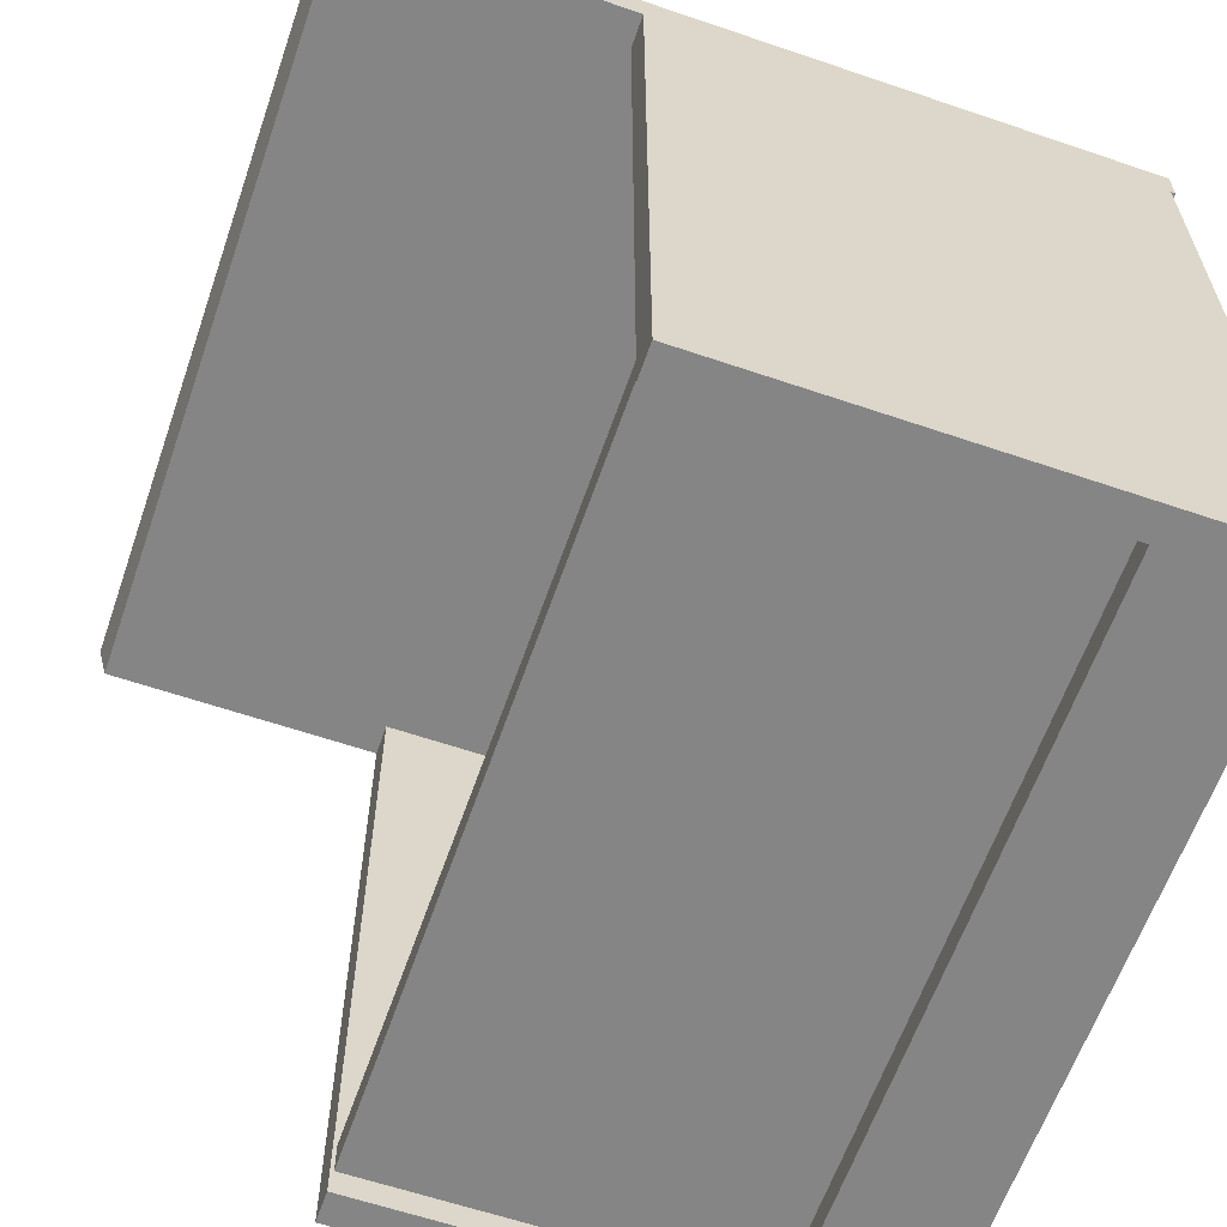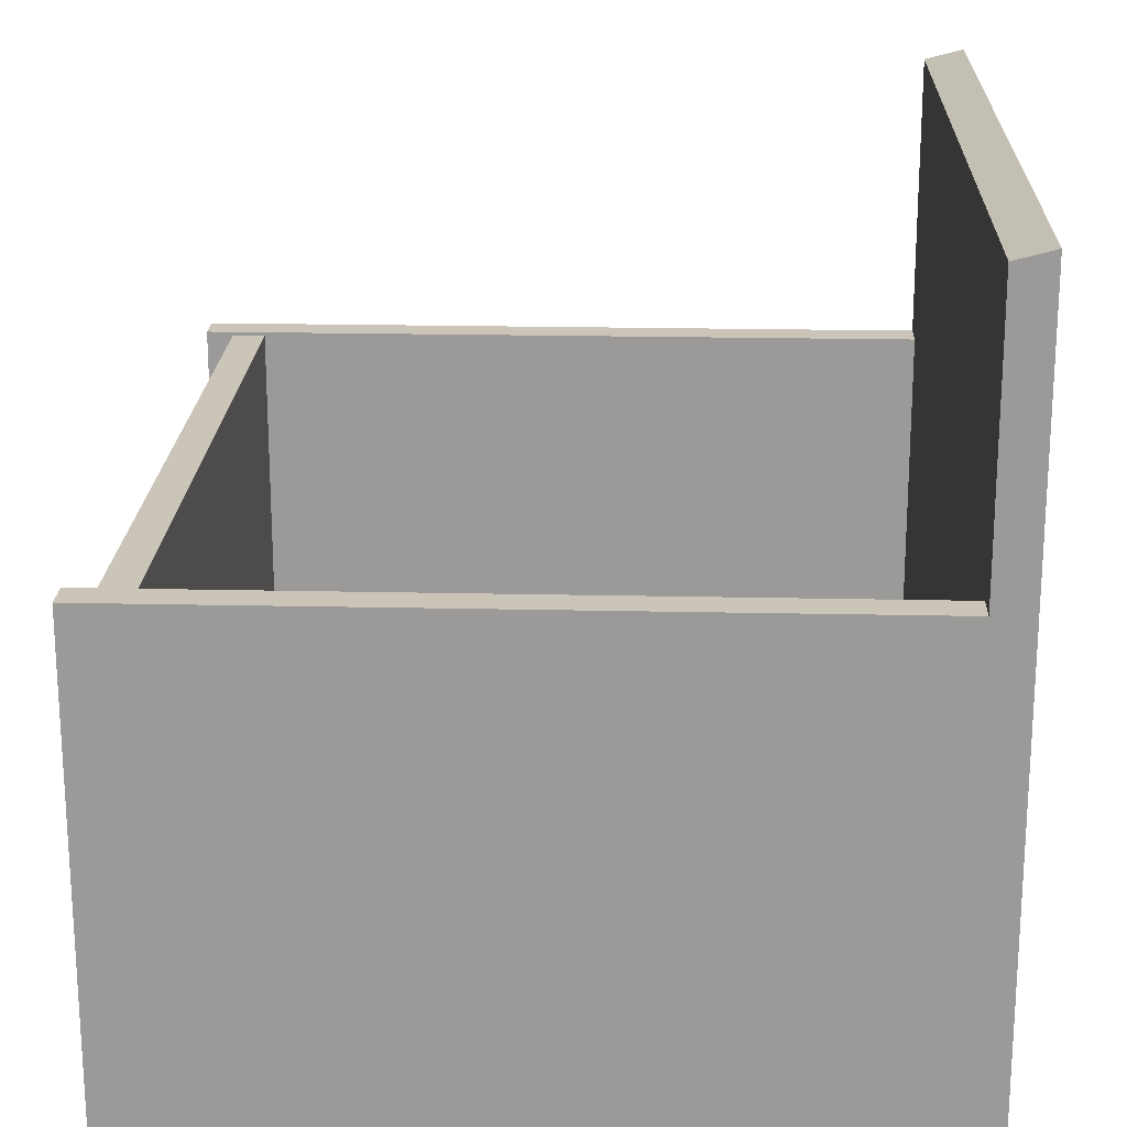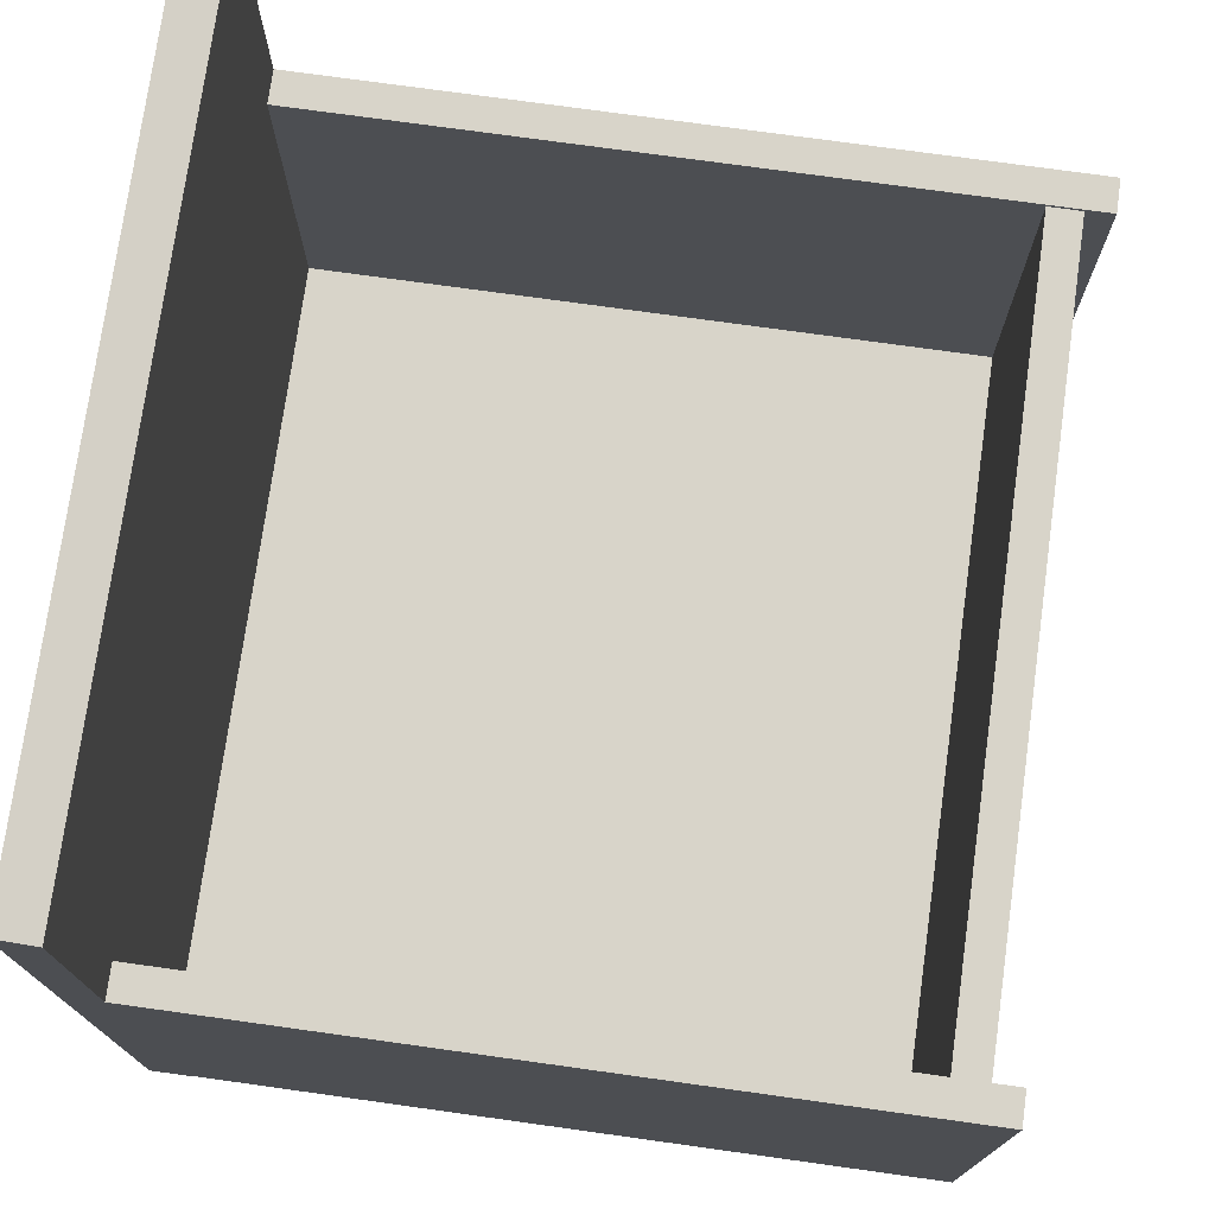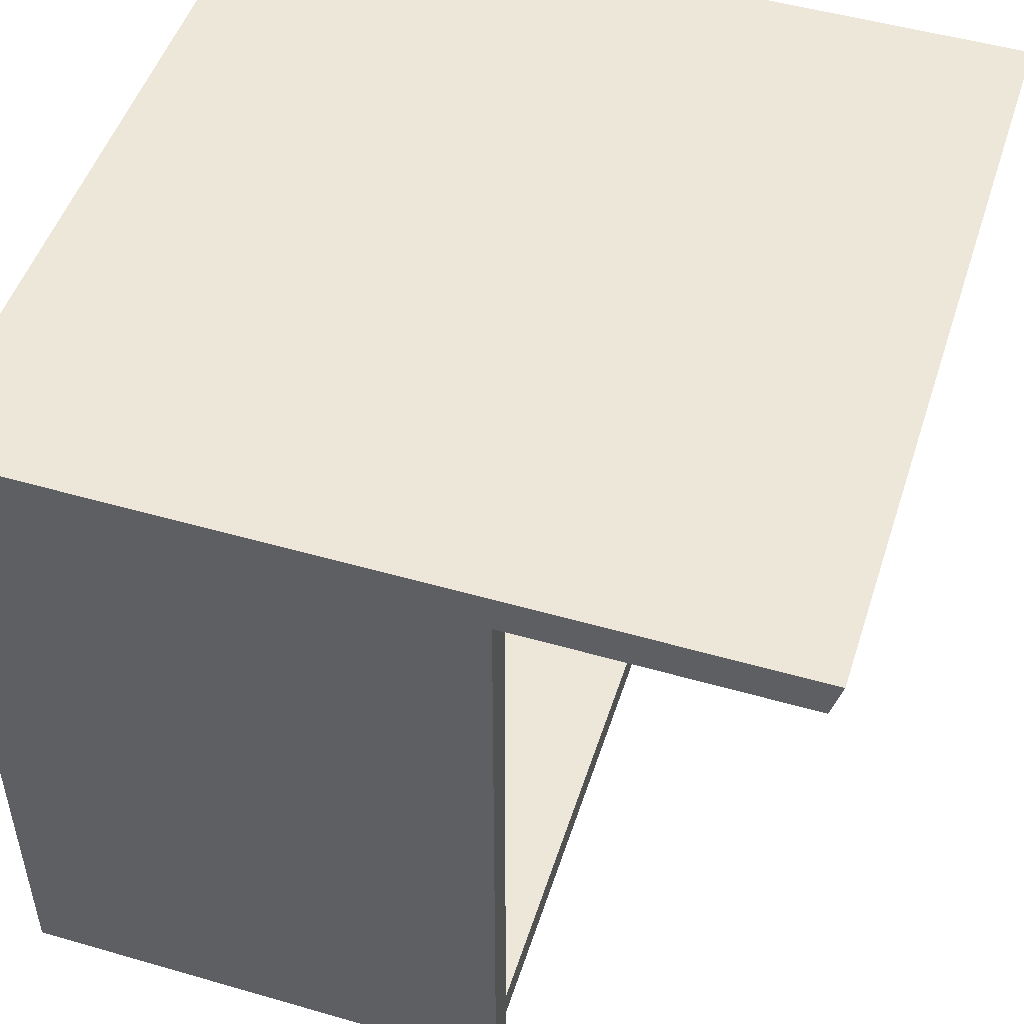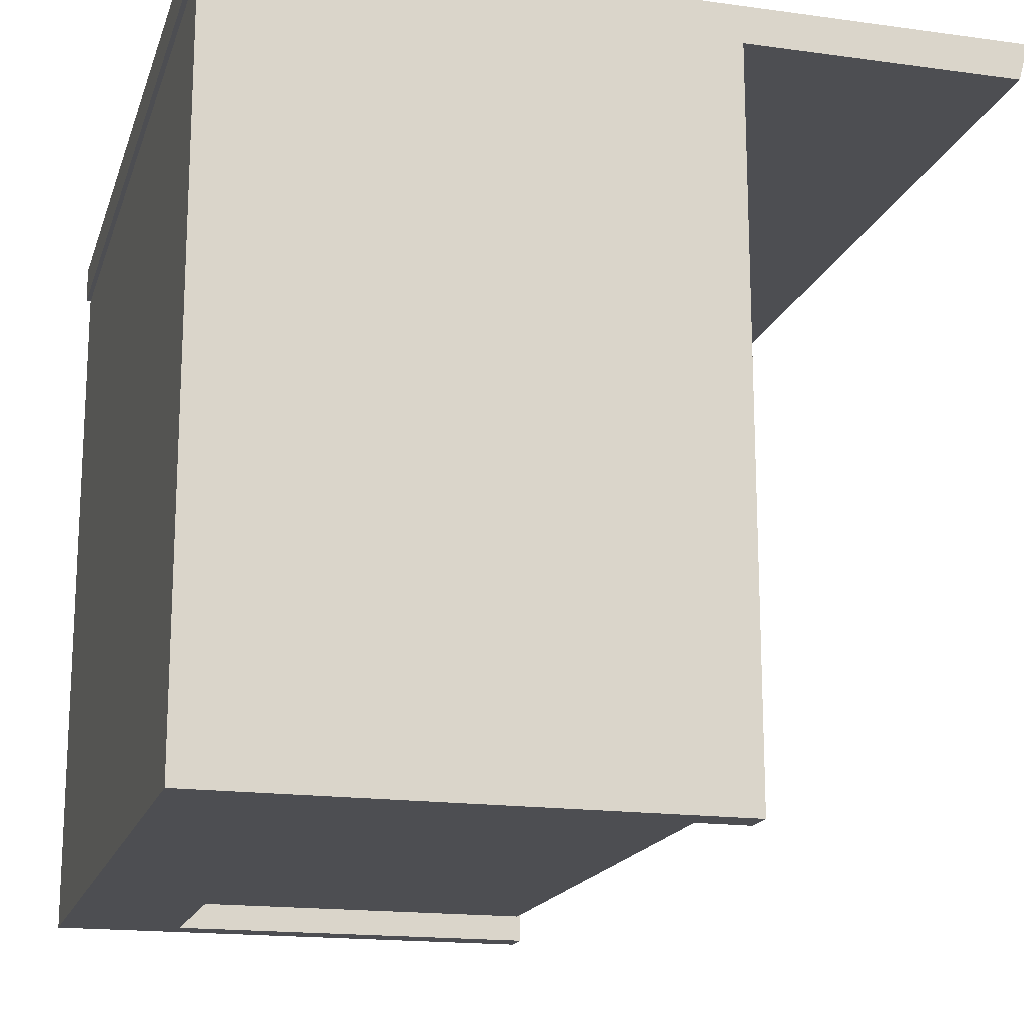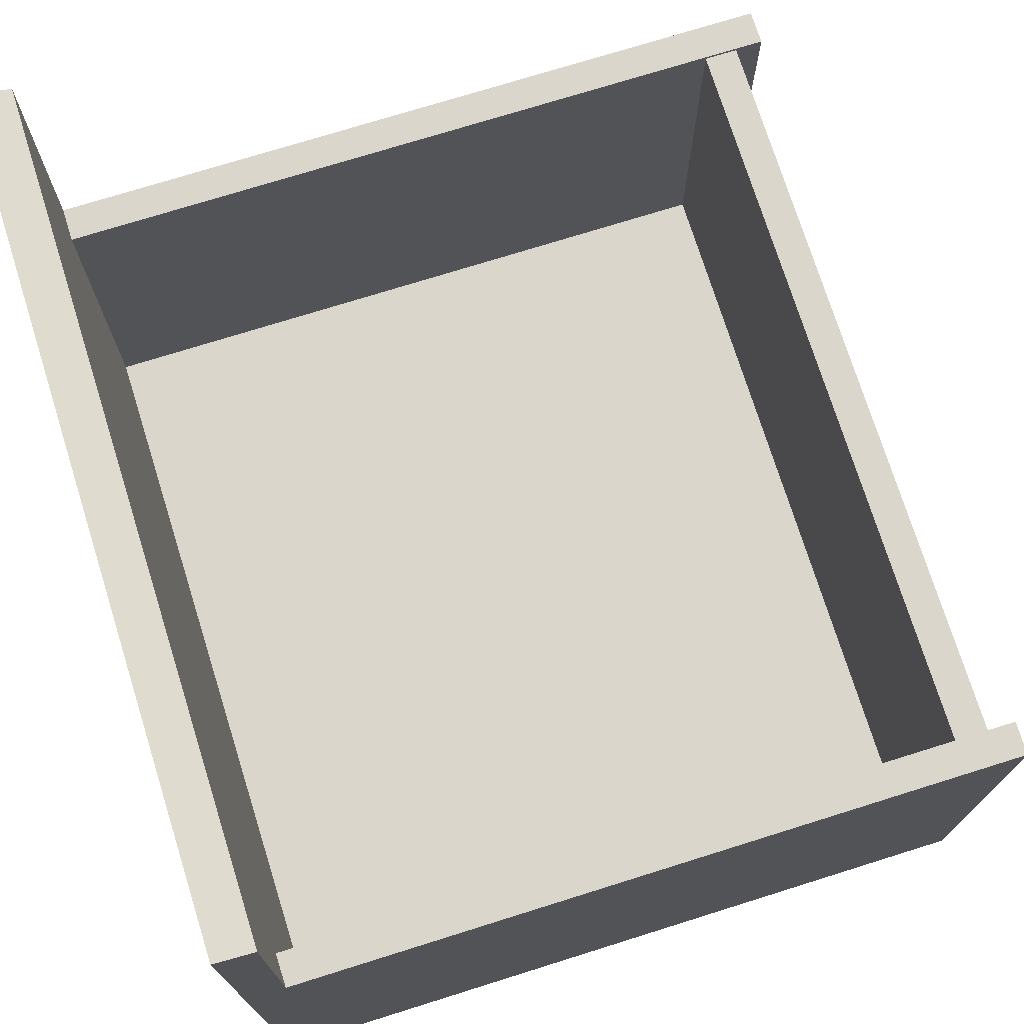
<metadata>
{"format":"obj","ext":"obj","renderer":"f3d","projection":"perspective","resolution":1024,"background":"white","views":[{"elev":-61.7,"azim":70.9,"up":"+Y"},{"elev":20.4,"azim":92.3,"up":"+Z"},{"elev":75.0,"azim":-82.1,"up":"+Z"},{"elev":49.6,"azim":-72.3,"up":"+Y"},{"elev":-17.2,"azim":-105.4,"up":"+Y"},{"elev":73.8,"azim":-107.4,"up":"+Z"}]}
</metadata>
<code>
o Office_CounterB2_Cube.140
v 10.96 0.9013 2.74
v 10.96 0.9013 2.266
v 11 0.9013 2.74
v 11 0.9013 2.109
v 11 0 2.109
v 11 0 2.74
v 10.96 0 2.266
v 10.96 0 2.74
v 10.98 0.03339 2.255
v 10.98 0.03339 2.736
v 10.98 0.07401 2.255
v 10.98 0.07401 2.736
v 11 0.9013 2.103
v 11 0.9013 3.088
v 11 0.949 2.103
v 11 0.949 3.101
v 10.04 0.9013 2.74
v 10.04 0.9013 2.266
v 10 0.9013 2.74
v 10 0.9013 2.109
v 10 0 2.109
v 10 0 2.74
v 10.04 0 2.266
v 10.04 0 2.74
v 10.02 0.03339 2.255
v 10.02 0.03339 2.736
v 10.02 0.07401 2.255
v 10.02 0.07401 2.736
v 10 0.9013 2.103
v 10 0.9013 3.088
v 10 0.949 2.103
v 10 0.949 3.101
f 8 6 3 1
f 7 8 1 2
f 6 5 4 3
f 21 20 4 5
f 7 5 6 8
f 7 23 21 5
f 10 26 25 9
f 26 10 12 28
f 14 30 29 13
f 14 13 15 16
f 30 14 16 32
f 15 31 32 16
f 11 27 28 12
f 2 18 23 7
f 24 17 19 22
f 23 18 17 24
f 22 19 20 21
f 23 24 22 21
f 30 32 31 29
f 29 31 15 13

</code>
